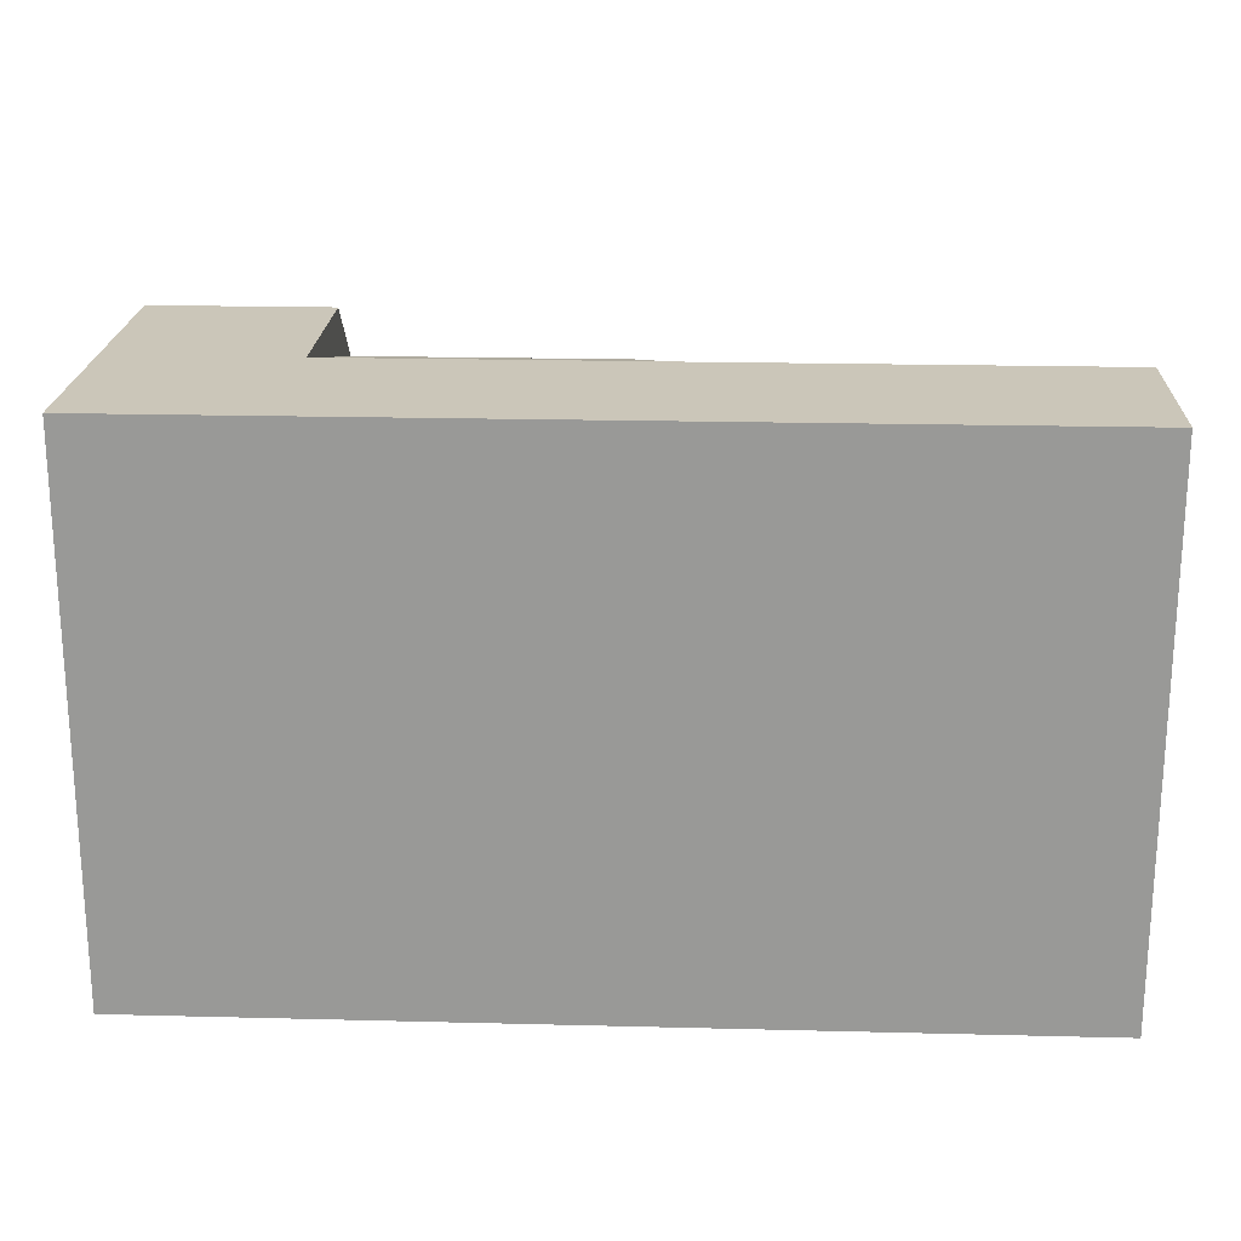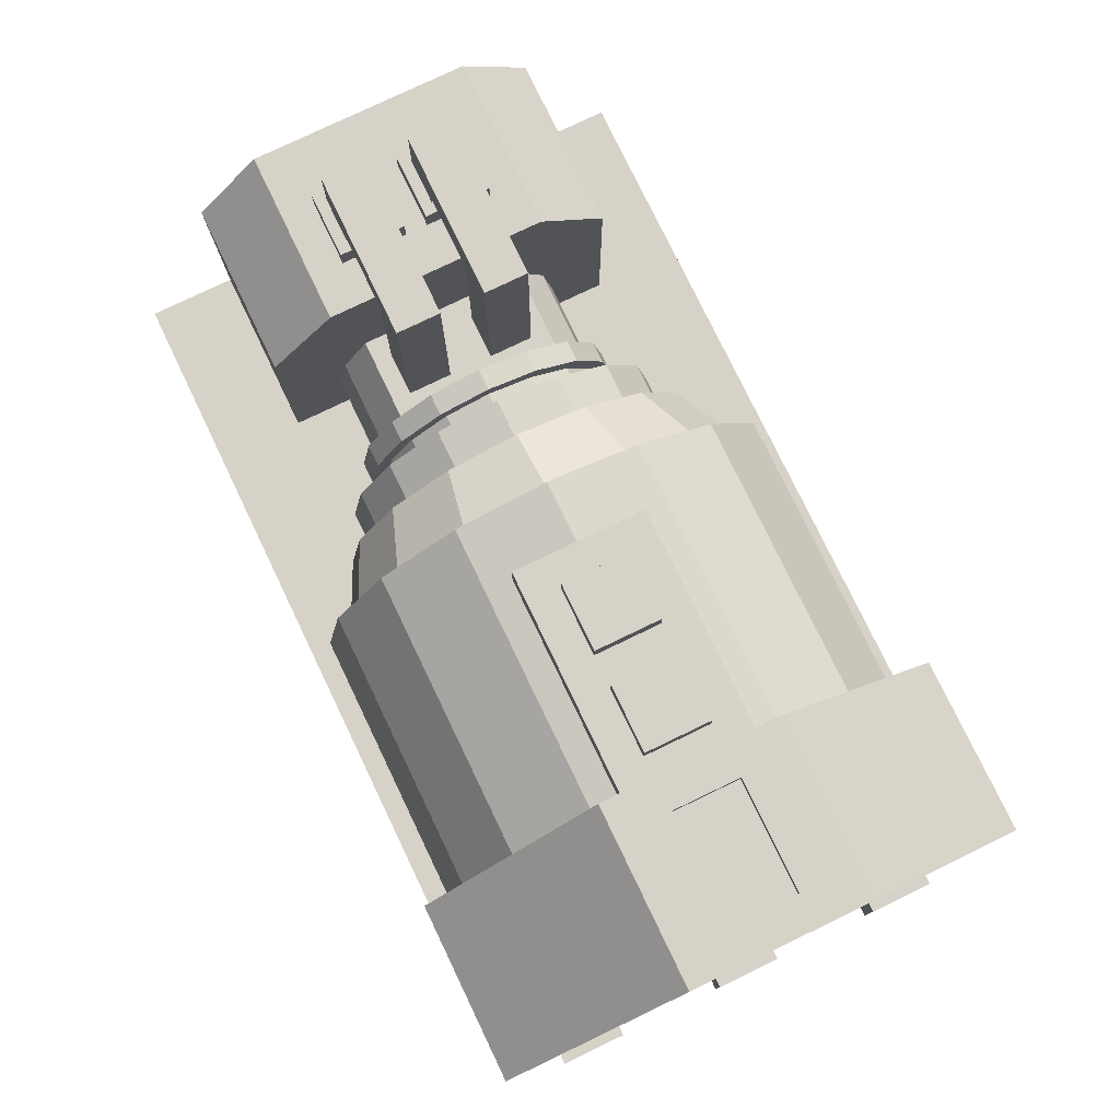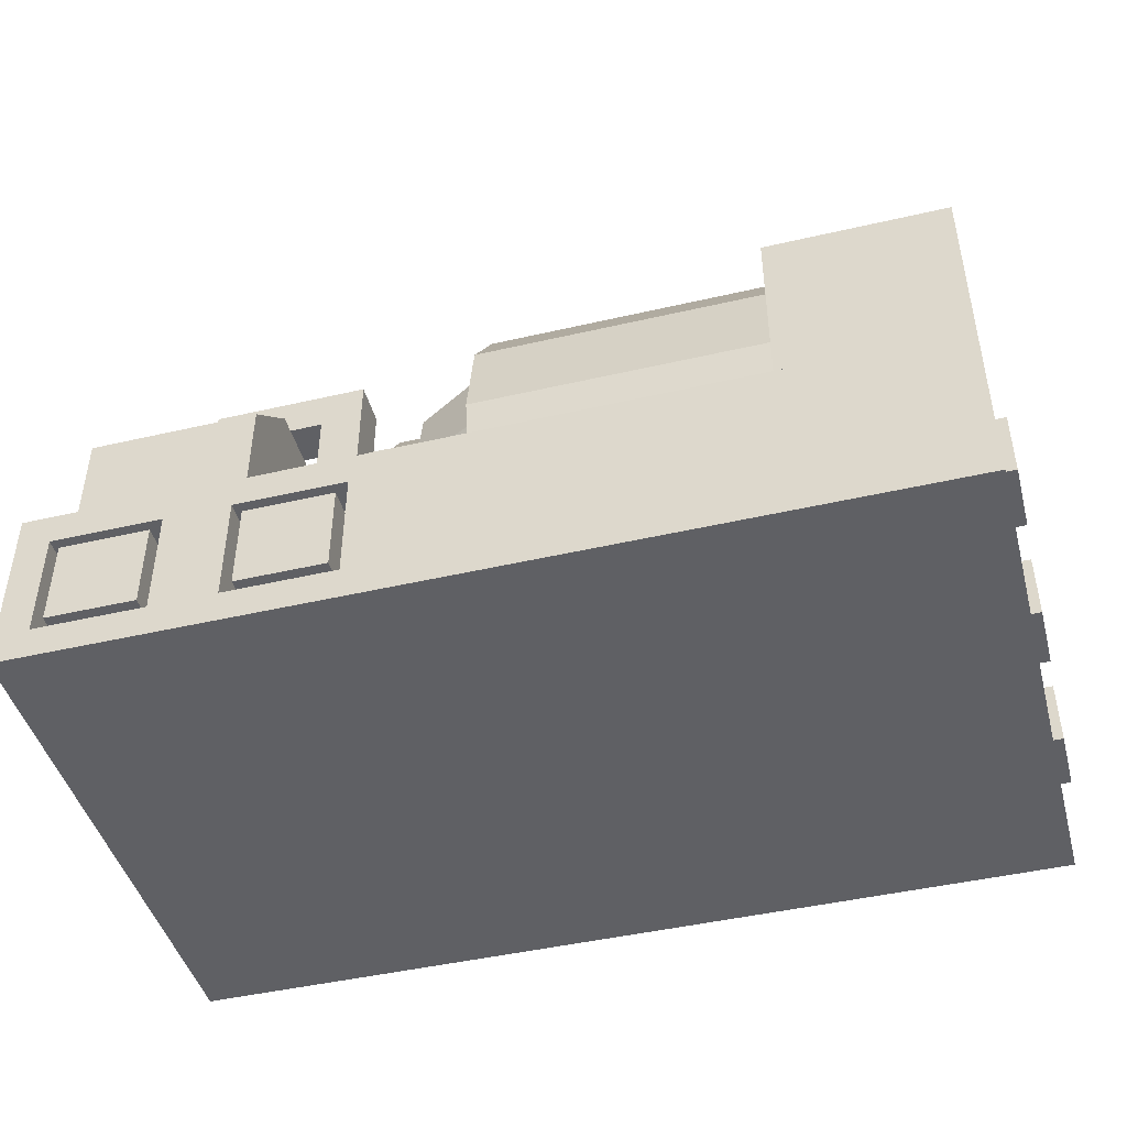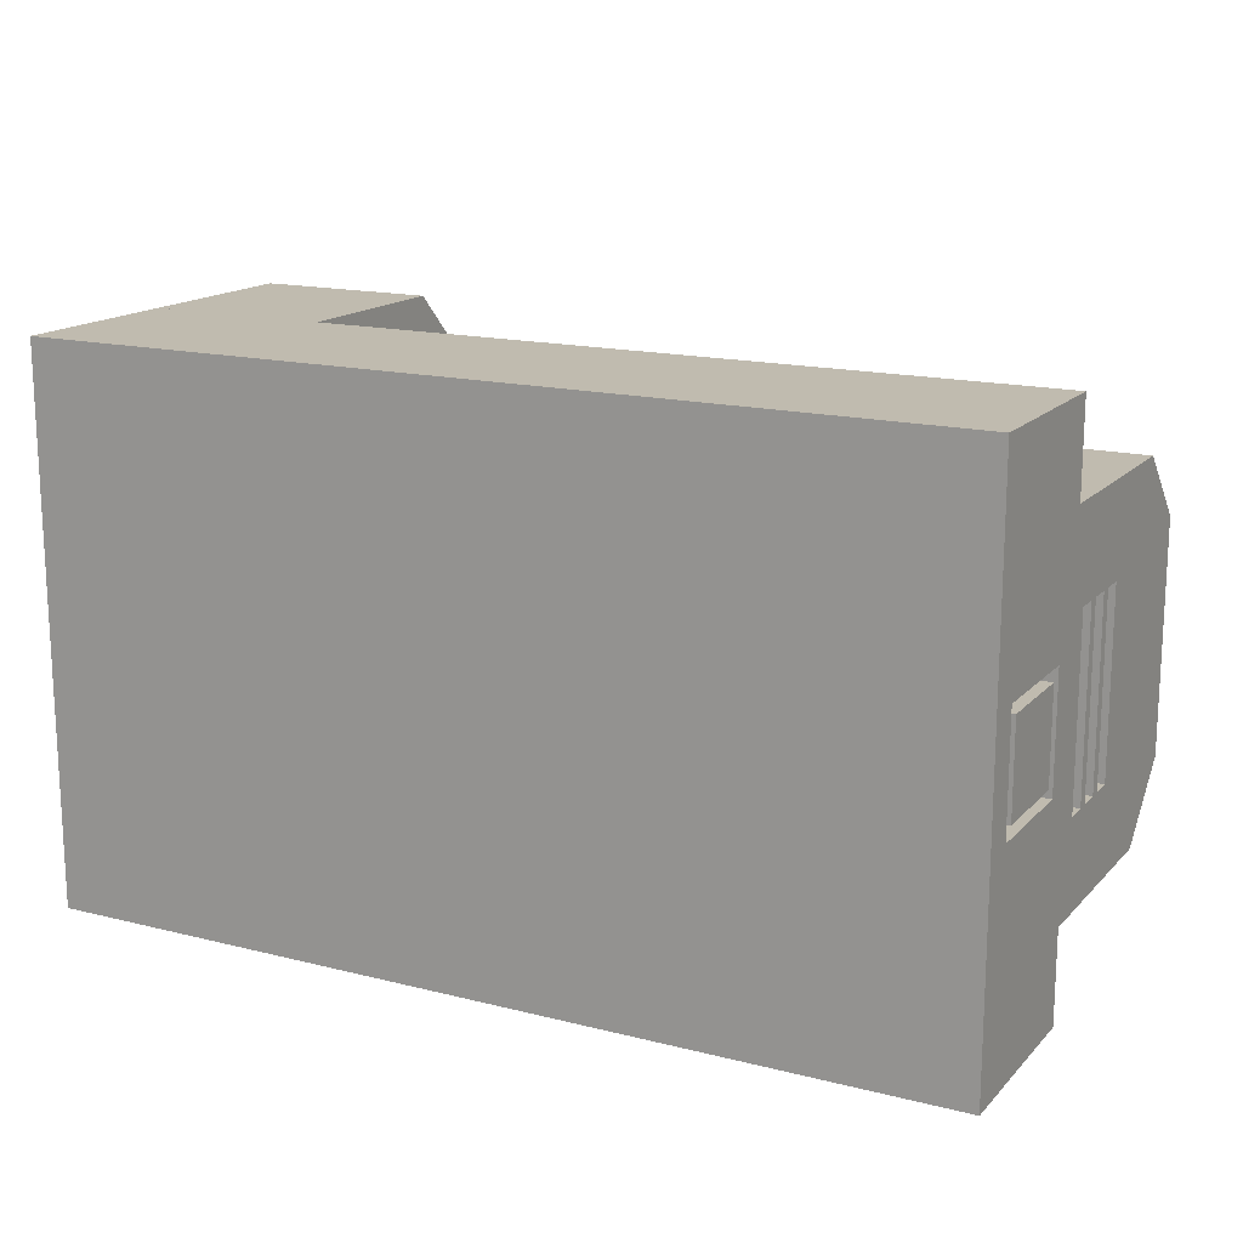
<metadata>
{"format":"obj","ext":"obj","renderer":"f3d","projection":"perspective","resolution":1024,"background":"white","views":[{"elev":20.8,"azim":2.6,"up":"+Z"},{"elev":77.8,"azim":-115.7,"up":"+Y"},{"elev":-45.2,"azim":-165.0,"up":"+Y"},{"elev":16.0,"azim":27.7,"up":"+Z"}]}
</metadata>
<code>
o cube.1
v 0 1 2.188
v 3.188 1 0
v 0 1 0
v 0 0 -0
v 0 1 0.1875
v 0 1 3
v 0 -0 3
v 0.1875 0.8125 2.812
v 0.1875 0.8125 2.188
v 0 0.8125 2.188
v 0 1 2.812
v 0 0.8125 2.812
v 0.1875 0.1875 2.812
v 0.1875 0.1875 2.188
v 0 0.1875 2.188
v 0 -0 2.188
v 0 0.1875 2.812
v 0 -0 2.812
v 0.1875 0.1875 1.812
v 0.1875 0.1875 1.188
v 0 0.1875 1.188
v 0 -0 1.188
v 0 0.1875 1.812
v 0 -0 1.812
v 0.1875 0.8125 1.812
v 0.1875 0.8125 1.188
v 0 1 1.188
v 0 0.8125 1.188
v 0 1 1.812
v 0 0.8125 1.812
v 0.1875 0.1875 0.8125
v 0.1875 0.1875 0.1875
v 0 0.1875 0.1875
v 0 -0 0.1875
v 0 0.1875 0.8125
v 0 -0 0.8125
v 0.1875 0.8125 0.8125
v 0.1875 0.8125 0.1875
v 0 0.8125 0.1875
v 0 1 0.8125
v 0 0.8125 0.8125
v 0.1875 0.6875 0.6875
v 0.1875 0.3125 0.6875
v 0.1875 0.6875 0.3125
v 0.1875 0.3125 0.3125
v -0.0625 0.6875 0.3125
v -0.0625 0.3125 0.3125
v -0.0625 0.6875 0.6875
v -0.0625 0.3125 0.6875
v 0.1875 0.6875 1.688
v 0.1875 0.3125 1.688
v 0.1875 0.6875 1.312
v 0.1875 0.3125 1.312
v -0.0625 0.6875 1.312
v -0.0625 0.3125 1.312
v -0.0625 0.6875 1.688
v -0.0625 0.3125 1.688
v 0.1875 0.6875 2.688
v 0.1875 0.3125 2.688
v 0.1875 0.6875 2.312
v 0.1875 0.3125 2.312
v -0.0625 0.6875 2.312
v -0.0625 0.3125 2.312
v -0.0625 0.6875 2.688
v -0.0625 0.3125 2.688
v 3.812 0.8125 0.1875
v 3.812 1 0
v 3.812 0.8125 -0
v 3.188 0.8125 -0
v 3.188 0.8125 0.1875
v 3.812 0.1875 0.1875
v 3.812 0.1875 -0
v 3.188 0.1875 -0
v 3.188 0 -0
v 3.188 0.1875 0.1875
v 4.188 0 -0
v 3.812 0 -0
v 5 1 0
v 5 0 -0
v 4.812 0 -0
v 4.812 0.8125 0.1875
v 4.812 1 0
v 4.812 0.8125 -0
v 4.188 1 0
v 4.188 0.8125 -0
v 4.188 0.8125 0.1875
v 4.812 0.1875 0.1875
v 4.812 0.1875 -0
v 4.188 0.1875 -0
v 4.188 0.1875 0.1875
v 4.75 0.75 0.1875
v 4.75 0.25 0.1875
v 4.75 0.75 -0
v 4.75 0.25 -0
v 4.25 0.75 -0
v 4.25 0.25 -0
v 4.25 0.75 0.1875
v 4.25 0.25 0.1875
v 3.75 0.75 0.1875
v 3.75 0.25 0.1875
v 3.75 0.75 -0
v 3.75 0.25 -0
v 3.25 0.75 -0
v 3.25 0.25 -0
v 3.25 0.75 0.1875
v 3.25 0.25 0.1875
v 5 1 3
v 5 -0 3
v 5 1 1.812
v 5 0.8125 1.812
v 5 1 1.188
v 5 0.1875 1.812
v 5 -0 1.812
v 5 -0 1.188
v 5 0.75 1.75
v 5 0.25 1.75
v 5 0.75 1.25
v 5 0.25 1.25
v 4.812 0.75 1.25
v 4.812 0.25 1.25
v 4.812 0.75 1.75
v 4.812 0.25 1.75
v 4.812 0.8125 1.188
v 4.812 0.1875 1.188
v 4.812 0.8125 1.812
v 5 0.8125 1.188
v 4.812 0.1875 1.812
v 5 0.1875 1.188
f 4 34 5 3
f 18 7 6 11
f 74 4 3 2
f 10 12 11 1
f 10 9 8 12
f 36 22 27 40
f 7 108 107 6
f 7 4 79 108
f 16 18 17 15
f 6 107 78 3
f 12 8 13 17
f 22 24 23 21
f 17 13 14 15
f 9 14 13 8
f 28 30 29 27
f 23 19 20 21
f 28 26 25 30
f 34 36 35 33
f 10 15 14 9
f 23 30 25 19
f 39 41 40 5
f 35 31 32 33
f 39 38 37 41
f 47 49 48 46
f 20 19 25 26
f 47 45 43 49
f 55 57 56 54
f 49 43 42 48
f 45 47 46 44
f 48 42 44 46
f 55 53 51 57
f 63 65 64 62
f 57 51 50 56
f 53 55 54 52
f 56 50 52 54
f 63 61 59 65
f 65 59 58 64
f 61 63 62 60
f 64 58 60 62
f 69 68 66 70
f 68 69 2 67
f 21 20 26 28
f 35 41 37 31
f 77 74 73 72
f 75 71 72 73
f 33 32 38 39
f 76 77 67 84
f 32 31 37 38
f 70 75 73 69
f 114 79 78 111
f 79 80 82 78
f 68 72 71 66
f 85 83 81 86
f 83 85 84 82
f 70 66 71 75
f 86 90 89 85
f 96 98 97 95
f 80 76 89 88
f 90 87 88 89
f 96 94 92 98
f 92 94 93 91
f 104 106 105 103
f 94 96 95 93
f 97 91 93 95
f 104 102 100 106
f 100 102 101 99
f 102 104 103 101
f 105 99 101 103
f 108 113 109 107
f 83 88 87 81
f 127 112 128 124
f 110 126 111 109
f 125 110 112 127
f 113 114 128 112
f 124 128 126 123
f 120 118 116 122
f 116 118 117 115
f 122 116 115 121
f 118 120 119 117
f 121 115 117 119
f 24 16 1 29
f 124 123 125 127
f 123 126 110 125
f 86 81 87 90
o cube
v 1 2.625 1.875
v 1 2.875 1.875
v 1 2.625 1.125
v 1 2.875 1.125
v 2.25 2.625 1.875
v 2.25 2.875 1.875
v 2.25 2.625 1.125
v 2.25 2.875 1.125
v 4.938 1.125 2
v 4.938 1.125 1
v 4.938 1.625 1
v 4.938 1.625 2
v 4.938 1.5 2
v 4.938 1.25 1
v 4.938 1.25 2
v 4.938 1.312 2
v 4.938 1.438 2
v 4.938 1.5 1
v 4.938 1.438 1
v 4.938 1.312 1
v 1.688 2.875 1.688
v 1.688 3 1.688
v 1.688 2.875 1.312
v 1.688 3 1.312
v 2.062 2.875 1.688
v 2.062 3 1.688
v 2.062 2.875 1.312
v 2.062 3 1.312
v 1.125 2.875 1.688
v 1.125 3 1.688
v 1.125 2.875 1.312
v 1.125 3 1.312
v 1.5 2.875 1.688
v 1.5 3 1.688
v 1.5 2.875 1.312
v 1.5 3 1.312
v 0 1 3
v 0 1 0
v 1 1 3
v 1 1 0
v 0 2 3
v 0.1875 3 1.688
v 0.1875 3 1.312
v 0 2 0
v 0.8125 3 1.688
v 1 2 3
v 1 2 0
v 0.8125 3 1.312
v 0 3 1
v 1 3 1
v 1 3 2
v 0 3 2
v 0.1875 2.938 1.312
v 0.8125 2.938 1.312
v 0.8125 2.938 1.688
v 0.1875 2.938 1.688
v 1 1.375 0.125
v 1 0.8488 0.2297
v 1 2.645 0.9738
v 1 2.347 0.5277
v 1 1.901 0.2297
v 2.125 1.901 0.2297
v 2.125 2.347 0.5277
v 2.125 2.645 0.9738
v 2.125 1.375 0.125
v 1.375 0.8488 0.2297
v 1.375 1.375 0.125
v 1.375 2.645 0.9738
v 1.375 2.347 0.5277
v 1.375 1.901 0.2297
v 2.125 0.8488 0.2297
v 2.625 1.375 0.125
v 2.625 1.375 0.2524
v 2.625 1.852 0.3474
v 2.625 2.257 0.6178
v 2.625 2.528 1.023
v 2.625 1.901 0.2297
v 2.625 2.347 0.5277
v 2.625 2.645 0.9738
v 2.625 0.8488 0.2297
v 2.625 0.8976 0.3474
v 3 1.375 0.567
v 3 1.732 0.638
v 3 2.035 0.8403
v 3 2.237 1.143
v 3 0.7153 0.8403
v 3 1.018 0.638
v 3 1.375 0.4396
v 3 1.781 0.5203
v 3 2.125 0.7502
v 3 2.355 1.094
v 3 0.6252 0.7502
v 3 0.9692 0.5203
v 3.25 1.375 0.8219
v 3.25 1.634 0.8735
v 3.25 1.854 1.021
v 3.25 2.001 1.241
v 3.25 0.8955 1.021
v 3.25 1.116 0.8735
v 3.25 1.375 0.567
v 3.25 1.732 0.638
v 3.25 2.035 0.8403
v 3.25 2.237 1.143
v 3.25 0.7153 0.8403
v 3.25 1.018 0.638
v 3.375 1.375 0.8219
v 3.375 1.634 0.8735
v 3.375 1.854 1.021
v 3.375 2.001 1.241
v 3.375 0.8955 1.021
v 3.375 1.116 0.8735
v 3.375 1.375 0.7372
v 3.375 1.667 0.7952
v 3.375 1.914 0.9606
v 3.375 2.08 1.208
v 3.375 0.8356 0.9606
v 3.375 1.083 0.7952
v 3.5 1.375 0.7372
v 3.5 1.667 0.7952
v 3.5 1.914 0.9606
v 3.5 2.08 1.208
v 3.5 0.8356 0.9606
v 3.5 1.083 0.7952
v 3.5 1.375 0.8219
v 3.5 1.634 0.8735
v 3.5 1.854 1.021
v 3.5 0.8955 1.021
v 3.5 1.116 0.8735
v 3.5 1.854 1.979
v 3.5 2.001 1.759
v 4 1.375 0.8219
v 4 1.634 0.8735
v 4 1.854 1.021
v 4 0.8955 1.021
v 4 1.116 0.8735
v 4 1.854 1.979
v 1 1.375 2.875
v 1 0.8488 2.77
v 1 2.75 1.5
v 1 2.645 2.026
v 1 2.347 2.472
v 1 1.901 2.77
v 2.125 1.901 2.77
v 2.125 2.347 2.472
v 2.125 2.645 2.026
v 2.125 1.375 2.875
v 1.375 0.8488 2.77
v 1.375 1.375 2.875
v 1.375 2.75 1.5
v 1.375 2.645 2.026
v 1.375 2.347 2.472
v 1.375 1.901 2.77
v 2.125 0.8488 2.77
v 2.125 2.75 1.5
v 2.625 1.375 2.875
v 2.625 1.375 2.748
v 2.625 1.852 2.653
v 2.625 2.257 2.382
v 2.625 2.528 1.977
v 2.625 1.901 2.77
v 2.625 2.347 2.472
v 2.625 2.645 2.026
v 2.625 0.8488 2.77
v 2.625 2.75 1.5
v 2.625 0.8976 2.653
v 2.625 2.623 1.5
v 3 1.375 2.433
v 3 1.732 2.362
v 3 2.035 2.16
v 3 2.237 1.857
v 3 0.7153 2.16
v 3 1.018 2.362
v 3 2.308 1.5
v 3 1.375 2.56
v 3 1.781 2.48
v 3 2.125 2.25
v 3 2.355 1.906
v 3 0.6252 2.25
v 3 0.9692 2.48
v 3 2.435 1.5
v 3.25 1.375 2.178
v 3.25 1.634 2.126
v 3.25 1.854 1.979
v 3.25 2.001 1.759
v 3.25 0.8955 1.979
v 3.25 1.116 2.126
v 3.25 2.053 1.5
v 3.25 1.375 2.433
v 3.25 1.732 2.362
v 3.25 2.035 2.16
v 3.25 2.237 1.857
v 3.25 0.7153 2.16
v 3.25 1.018 2.362
v 3.25 2.308 1.5
v 3.375 1.375 2.178
v 3.375 1.634 2.126
v 3.375 1.854 1.979
v 3.375 2.001 1.759
v 3.375 0.8955 1.979
v 3.375 1.116 2.126
v 3.375 2.053 1.5
v 3.375 1.375 2.263
v 3.375 1.667 2.205
v 3.375 1.914 2.039
v 3.375 2.08 1.792
v 3.375 0.8356 2.039
v 3.375 1.083 2.205
v 3.375 2.138 1.5
v 3.5 1.375 2.263
v 3.5 1.667 2.205
v 3.5 1.914 2.039
v 3.5 2.08 1.792
v 3.5 0.8356 2.039
v 3.5 1.083 2.205
v 3.5 2.138 1.5
v 3.5 1.375 2.178
v 3.5 1.634 2.126
v 3.5 0.8955 1.979
v 3.5 1.116 2.126
v 3.5 2.001 1.241
v 3.5 2.053 1.5
v 4 1.375 2.178
v 4 1.634 2.126
v 4 0.8955 1.979
v 4 1.116 2.126
v 4 1 2.5
v 4 1 0.5
v 5 1 2.5
v 5 1 0.5
v 4 2.125 2.5
v 4 2.5 2.125
v 4 2.5 0.875
v 4 2.125 0.5
v 5 2.5 2.125
v 5 1.625 2
v 5 1.625 1
v 5 2.5 0.875
v 5 1.125 2
v 5 2.125 0.5
v 5 1.125 1
v 5 2.125 2.5
v 5 1.25 2
v 5 1.312 2
v 5 1.438 2
v 5 1.5 2
v 5 1.5 1
v 5 1.438 1
v 5 1.312 1
v 5 1.25 1
v 4.938 1.125 2
v 4.938 1.125 1
v 4.938 1.625 1
v 4.938 1.625 2
v 4.938 1.5 2
v 4.938 1.25 1
v 4.938 1.25 2
v 4.938 1.312 2
v 4.938 1.438 2
v 4.938 1.5 1
v 4.938 1.438 1
v 4.938 1.312 1
v 3.625 1.812 1.375
v 3.625 2.688 1.375
v 3.625 1.812 1.125
v 3.875 1.812 1.375
v 3.875 2.688 1.375
v 3.875 1.812 1.125
v 3.875 2.688 1.125
v 3.625 2.688 1.125
v 3.625 2.938 1.375
v 4.312 2.688 1.375
v 4.312 2.688 1.125
v 3.625 2.938 1.125
v 4.25 2.5 1.438
v 4.25 2.5 1.062
v 4.25 2.625 1.438
v 4.625 2.5 1.438
v 4.625 2.5 1.062
v 4.625 2.625 1.438
v 4.625 2.625 1.062
v 4.25 2.625 1.062
v 4.312 2.625 1.375
v 4.312 2.625 1.125
v 4.312 2.938 1.375
v 4.562 2.625 1.375
v 4.562 2.625 1.125
v 4.562 2.938 1.375
v 4.562 2.938 1.125
v 4.312 2.938 1.125
v 3.625 1.812 1.625
v 3.625 2.688 1.625
v 3.625 1.812 1.875
v 3.875 1.812 1.625
v 3.875 2.688 1.625
v 3.875 1.812 1.875
v 3.875 2.688 1.875
v 3.625 2.688 1.875
v 3.625 2.938 1.625
v 4.312 2.688 1.625
v 4.312 2.688 1.875
v 3.625 2.938 1.875
v 4.25 2.5 1.562
v 4.25 2.5 1.938
v 4.25 2.625 1.562
v 4.625 2.5 1.562
v 4.625 2.5 1.938
v 4.625 2.625 1.562
v 4.625 2.625 1.938
v 4.25 2.625 1.938
v 4.312 2.625 1.625
v 4.312 2.625 1.875
v 4.312 2.938 1.625
v 4.562 2.625 1.625
v 4.562 2.625 1.875
v 4.562 2.938 1.625
v 4.562 2.938 1.875
v 4.312 2.938 1.875
f 131 132 136 135
f 135 136 134 133
f 133 134 130 129
f 136 132 130 134
f 146 139 140 141
f 138 142 143 137
f 148 147 145 144
f 149 150 152 151
f 151 152 156 155
f 155 156 154 153
f 153 154 150 149
f 156 152 150 154
f 157 158 160 159
f 159 160 164 163
f 163 164 162 161
f 161 162 158 157
f 164 160 158 162
f 173 176 182 183
f 175 178 179 174
f 169 180 177 172
f 166 172 175 168
f 177 178 175 172
f 179 180 169 174
f 167 174 169 165
f 165 169 172 166
f 168 175 174 167
f 171 176 178 177
f 173 170 180 179
f 170 171 177 180
f 176 173 179 178
f 182 181 184 183
f 170 173 183 184
f 171 170 184 181
f 176 171 181 182
f 185 195 194 186
f 267 277 196 187
f 187 196 197 188
f 188 197 198 189
f 189 198 195 185
f 194 195 193 199
f 191 192 207 206
f 190 191 206 205
f 193 190 205 200
f 192 282 292 207
f 199 193 200 208
f 196 277 282 192
f 201 209 208 200
f 294 204 207 292
f 204 203 206 207
f 203 202 205 206
f 202 201 200 205
f 202 203 218 217
f 204 294 308 219
f 203 204 219 218
f 201 202 217 216
f 209 201 216 221
f 211 210 216 217
f 212 211 217 218
f 213 212 218 219
f 215 214 220 221
f 210 215 221 216
f 301 213 219 308
f 215 210 228 233
f 210 211 229 228
f 213 301 322 231
f 211 212 230 229
f 212 213 231 230
f 214 215 233 232
f 225 315 329 237
f 223 222 228 229
f 224 223 229 230
f 225 224 230 231
f 227 226 232 233
f 222 227 233 228
f 315 225 231 322
f 223 224 236 235
f 224 225 237 236
f 226 227 239 238
f 227 222 234 239
f 222 223 235 234
f 244 245 251 250
f 239 234 240 245
f 234 235 241 240
f 237 329 336 243
f 235 236 242 241
f 236 237 243 242
f 238 239 245 244
f 245 240 246 251
f 240 241 247 246
f 243 336 343 249
f 241 242 248 247
f 242 243 249 248
f 258 348 349
f 252 256 251 246
f 256 255 250 251
f 349 348 249 343
f 348 254 248 249
f 254 253 247 248
f 253 252 246 247
f 256 252 259 263
f 253 254 261 260
f 255 256 263 262
f 252 253 260 259
f 264 261 254 257
f 254 348 258 257
f 265 266 275 276
f 267 268 278 277
f 268 269 279 278
f 269 270 280 279
f 270 265 276 280
f 275 281 274 276
f 272 289 290 273
f 271 288 289 272
f 274 283 288 271
f 273 290 292 282
f 281 291 283 274
f 278 273 282 277
f 280 276 274 271
f 284 283 291 293
f 294 292 290 287
f 287 290 289 286
f 286 289 288 285
f 285 288 283 284
f 279 280 271 272
f 278 279 272 273
f 285 303 304 286
f 287 305 308 294
f 286 304 305 287
f 284 302 303 285
f 293 307 302 284
f 296 303 302 295
f 297 304 303 296
f 298 305 304 297
f 300 307 306 299
f 295 302 307 300
f 301 308 305 298
f 300 321 316 295
f 295 316 317 296
f 298 319 322 301
f 296 317 318 297
f 297 318 319 298
f 299 320 321 300
f 312 326 329 315
f 310 317 316 309
f 311 318 317 310
f 312 319 318 311
f 314 321 320 313
f 309 316 321 314
f 315 322 319 312
f 310 324 325 311
f 311 325 326 312
f 313 327 328 314
f 314 328 323 309
f 309 323 324 310
f 334 341 342 335
f 328 335 330 323
f 323 330 331 324
f 326 333 336 329
f 324 331 332 325
f 325 332 333 326
f 327 334 335 328
f 335 342 337 330
f 330 337 338 331
f 333 340 343 336
f 331 338 339 332
f 332 339 340 333
f 344 337 342 347
f 347 342 341 346
f 349 343 340 258
f 258 340 339 257
f 257 339 338 345
f 345 338 337 344
f 347 353 350 344
f 345 351 264 257
f 346 352 353 347
f 344 350 351 345
f 196 192 191 197
f 197 191 190 198
f 198 190 193 195
f 365 360 359 362
f 367 365 362 369
f 354 358 361 355
f 358 359 360 361
f 355 361 367 357
f 360 365 367 361
f 362 359 358 369
f 356 369 358 354
f 371 376 389 385
f 368 366 356 357
f 363 364 367 369
f 366 370 371 372 373 363 369 356
f 364 374 375 376 377 368 357 367
f 372 371 385 386
f 377 376 371 370
f 368 377 383 379
f 375 374 373 372
f 366 368 379 378
f 376 375 388 389
f 375 372 386 388
f 364 363 381 380
f 370 366 378 384
f 374 364 380 387
f 373 374 387 382
f 363 373 382 381
f 377 370 384 383
f 390 391 397 392
f 392 397 396 395
f 395 396 394 393
f 393 394 391 390
f 397 400 399 391
f 391 398 401 397
f 399 412 398 391
f 417 401 398 412
f 397 401 417 400
f 402 404 409 403
f 405 407 404 402
f 406 408 407 405
f 408 409 404 407
f 403 409 408 406
f 410 412 417 411
f 413 415 412 410
f 414 416 415 413
f 416 417 412 415
f 411 417 416 414
f 418 420 425 419
f 420 423 424 425
f 423 421 422 424
f 421 418 419 422
f 425 419 427 428
f 419 425 429 426
f 427 419 426 440
f 445 440 426 429
f 425 428 445 429
f 430 431 437 432
f 433 430 432 435
f 434 433 435 436
f 436 435 432 437
f 431 434 436 437
f 438 439 445 440
f 441 438 440 443
f 442 441 443 444
f 444 443 440 445
f 439 442 444 445

</code>
